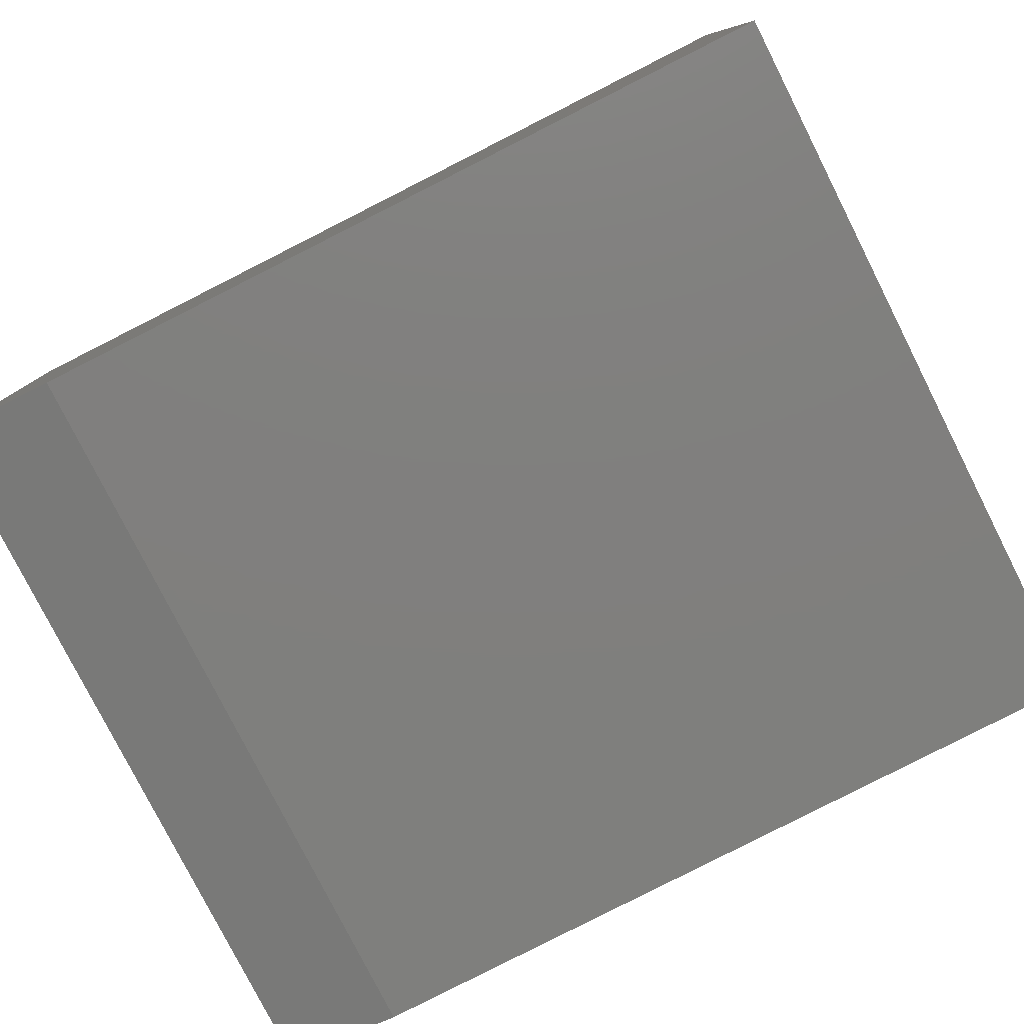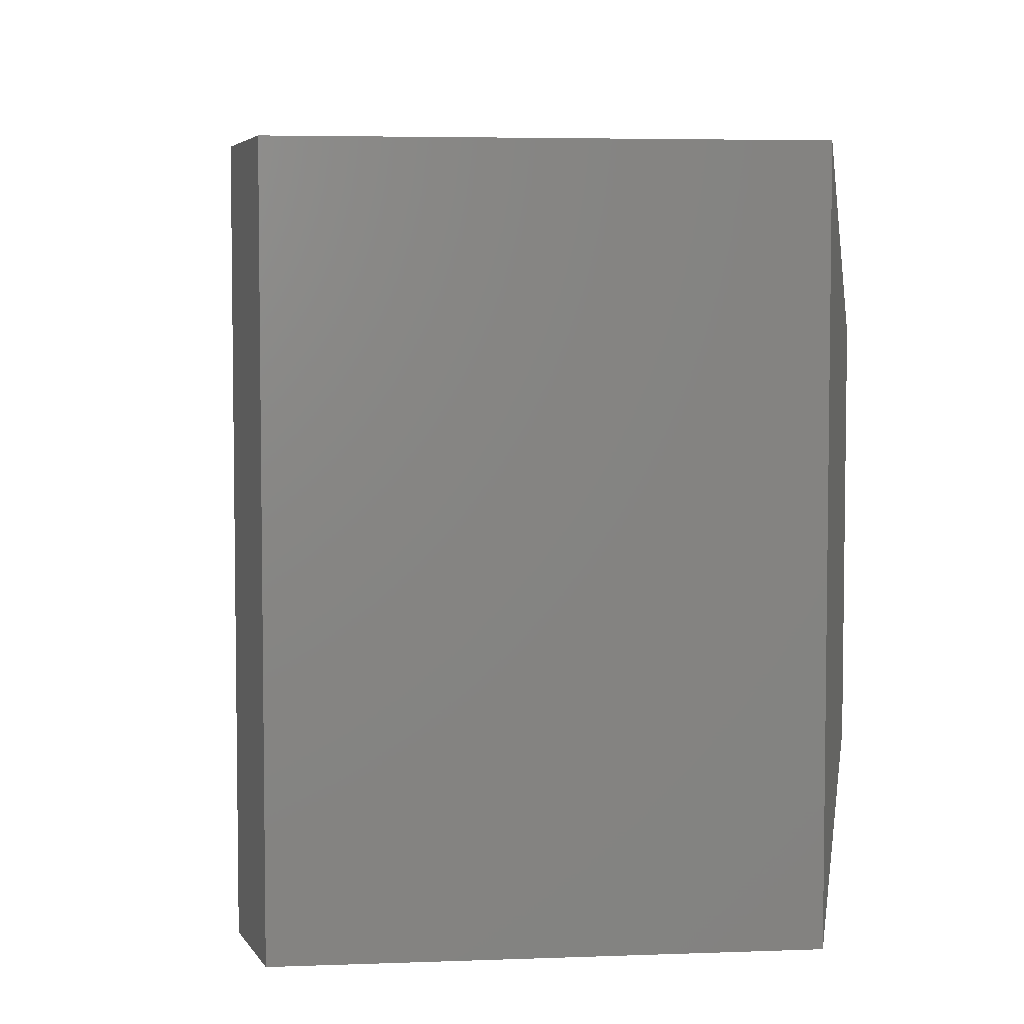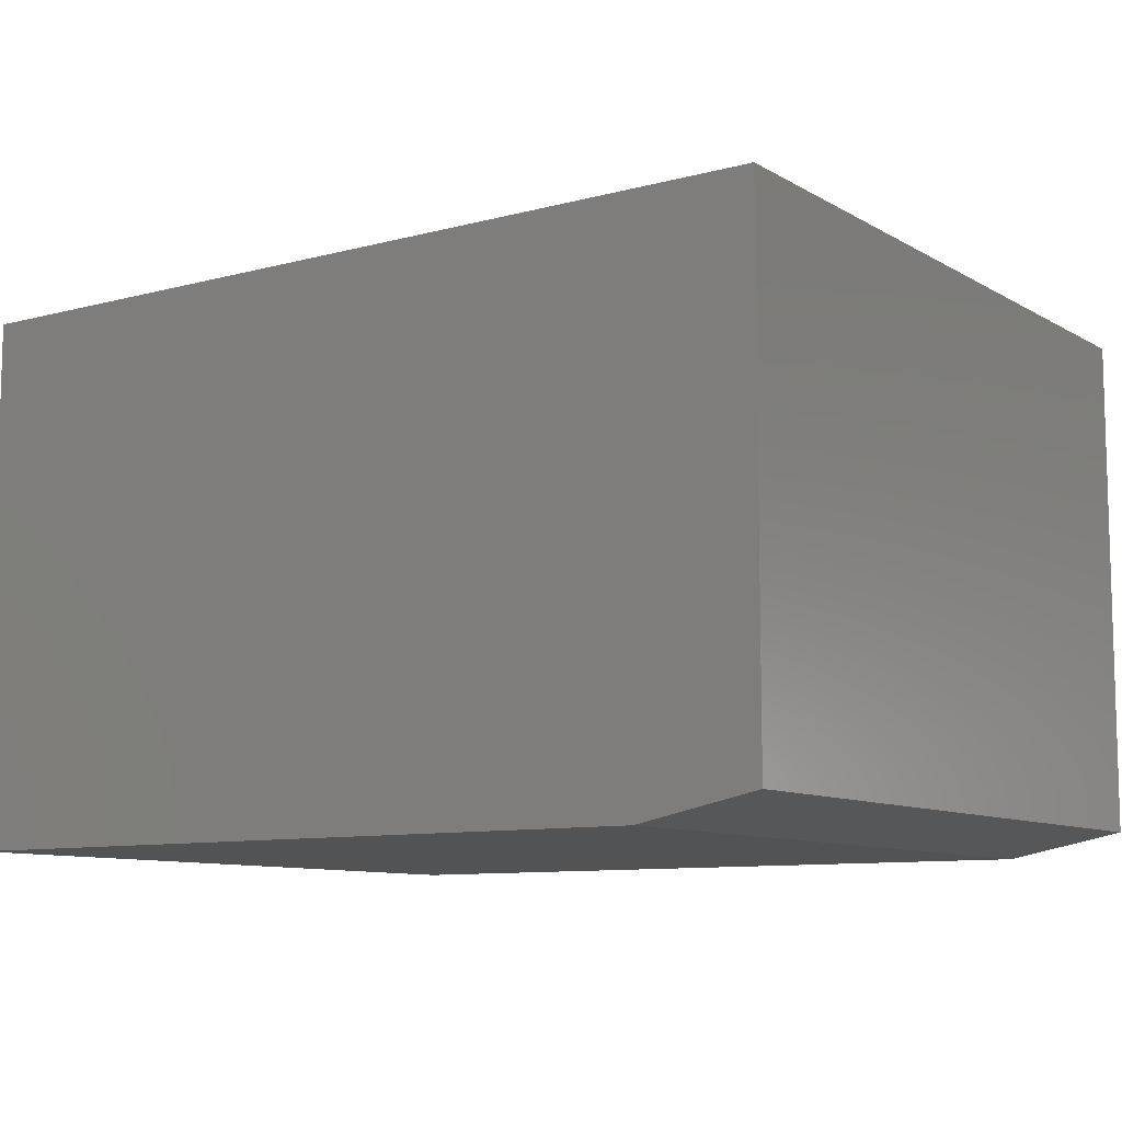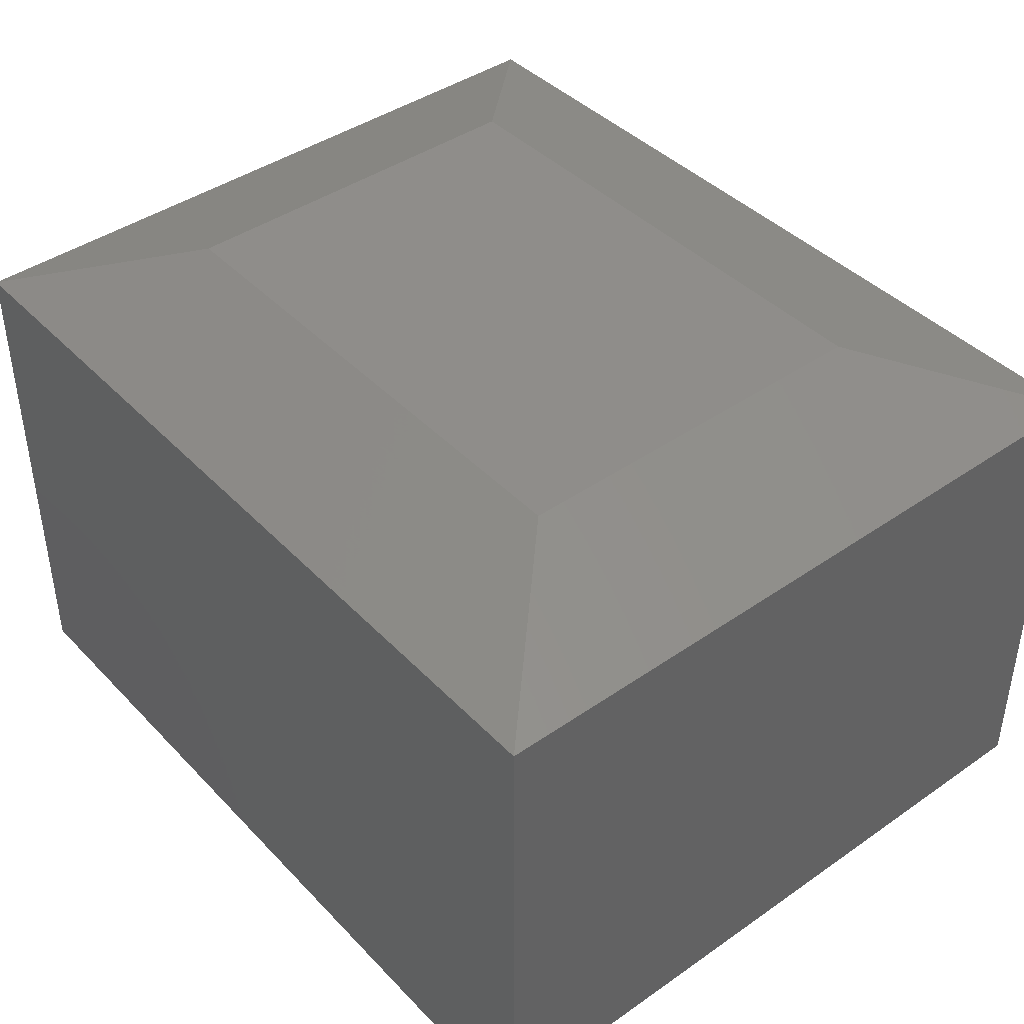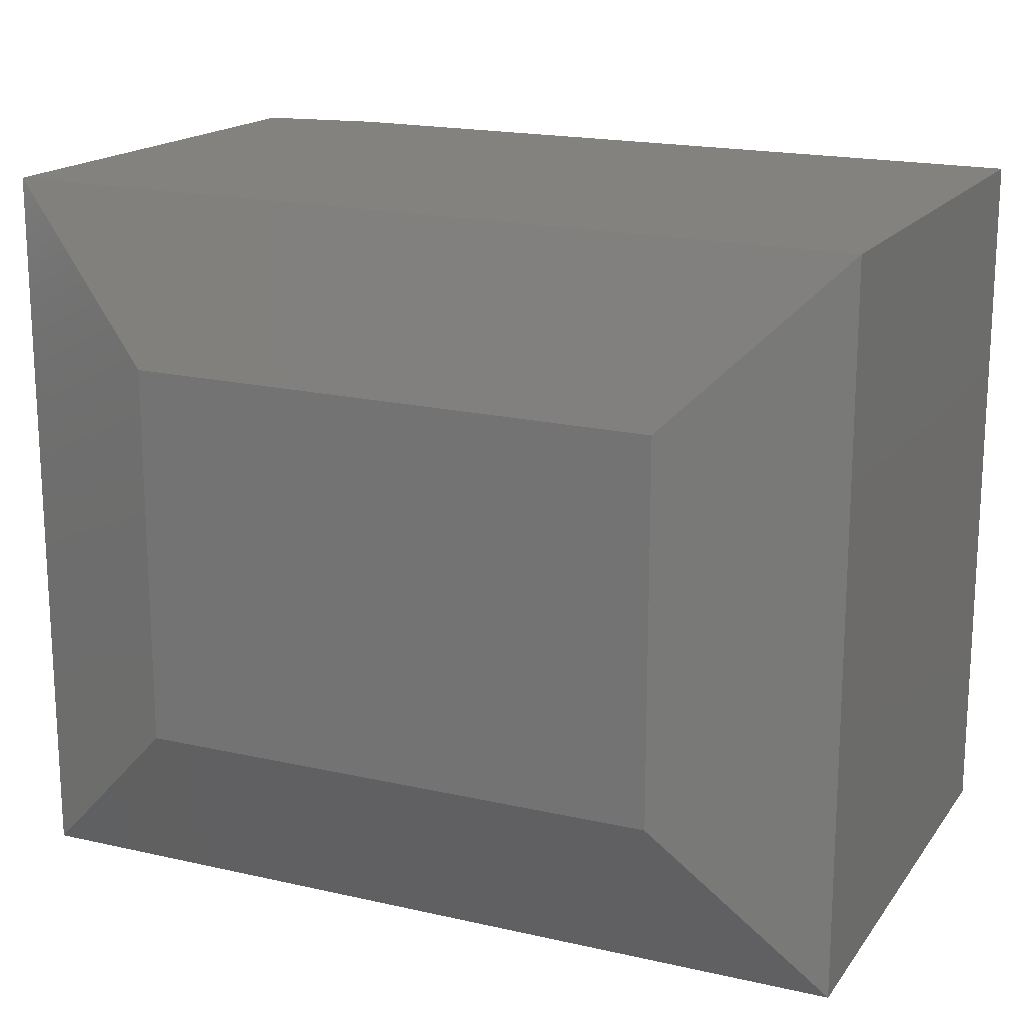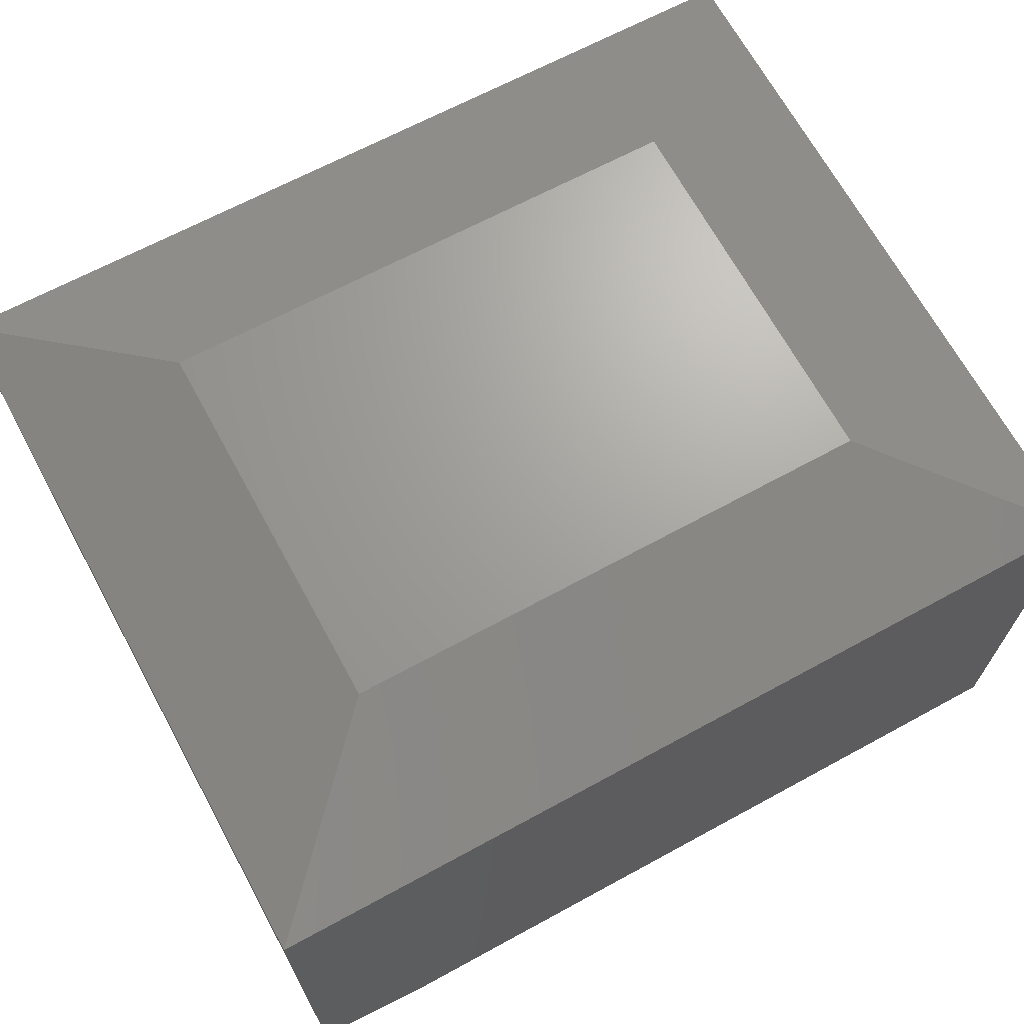
<metadata>
{"format":"stl","ext":"stl","renderer":"f3d","projection":"perspective","resolution":1024,"background":"white","views":[{"elev":-79.4,"azim":-153.2,"up":"+Y"},{"elev":4.9,"azim":83.4,"up":"+Z"},{"elev":-9.5,"azim":34.4,"up":"+Y"},{"elev":42.0,"azim":50.1,"up":"+Y"},{"elev":17.2,"azim":-155.6,"up":"+Z"},{"elev":68.1,"azim":151.4,"up":"+Y"}]}
</metadata>
<code>
# stl→obj: 14 verts, 24 faces
v -0.75 -0.03906 0.4683
v -0.75 -0.3828 0.4683
v -0.1797 -0.03906 0.4743
v -0.2578 -0.3828 0.4734
v -0.1797 -0.3672 0.4743
v -0.1797 -0.3672 -3.492e-17
v -0.1797 -0.03906 -6.268e-17
v -0.75 -0.3828 0
v -0.75 -0.03906 -8.498e-34
v -0.2578 -0.3828 -3.014e-17
v -0.6406 1.214e-17 0.1094
v -0.6406 1.214e-17 0.36
v -0.2891 5.117e-17 0.1094
v -0.2891 5.117e-17 0.3637
f 1 2 3
f 3 2 4
f 3 4 5
f 6 7 5
f 5 7 3
f 8 9 10
f 10 9 7
f 10 7 6
f 8 10 2
f 2 10 4
f 4 10 5
f 5 10 6
f 11 12 13
f 13 12 14
f 2 1 8
f 8 1 9
f 3 14 1
f 1 14 12
f 7 13 3
f 3 13 14
f 9 11 7
f 7 11 13
f 1 12 9
f 9 12 11

</code>
